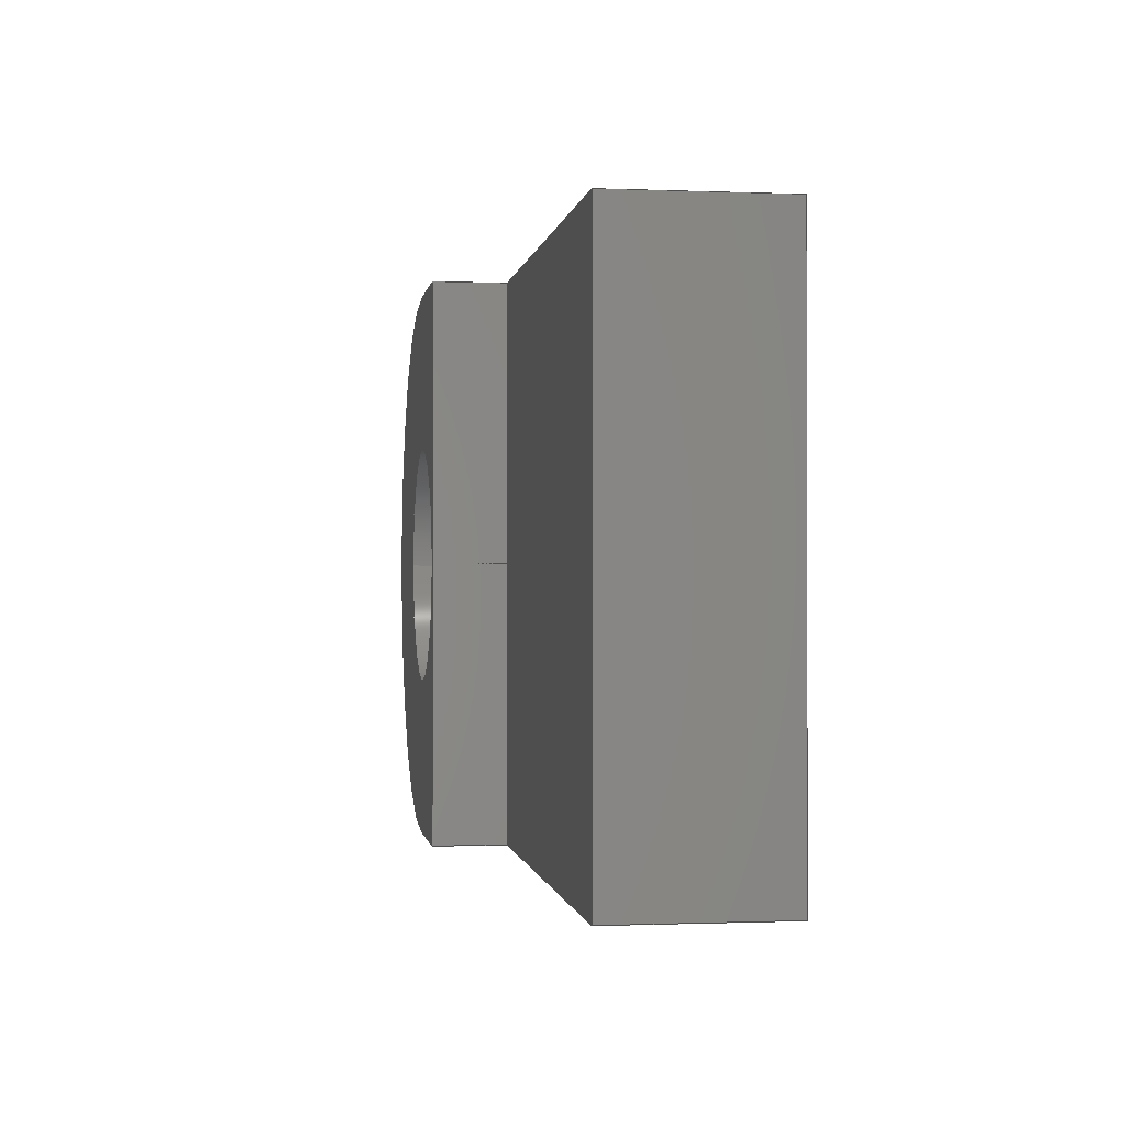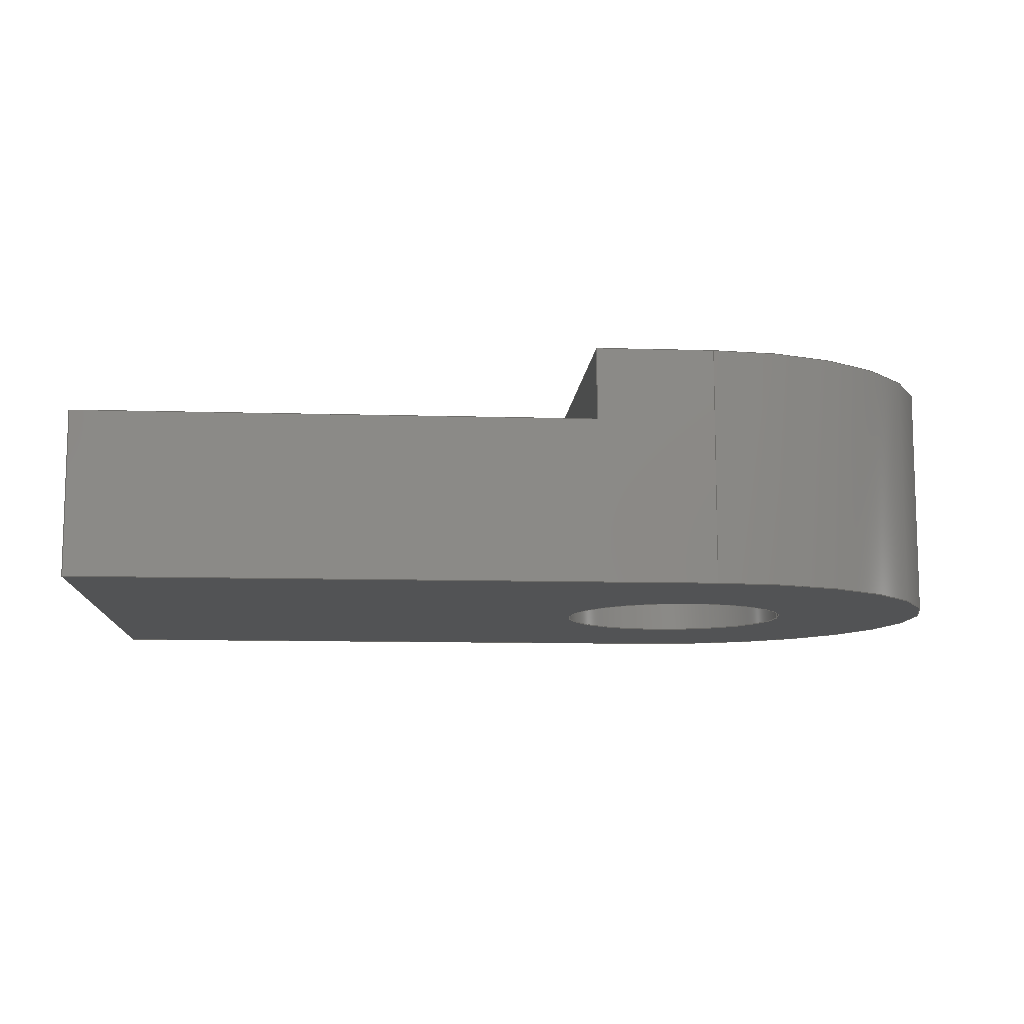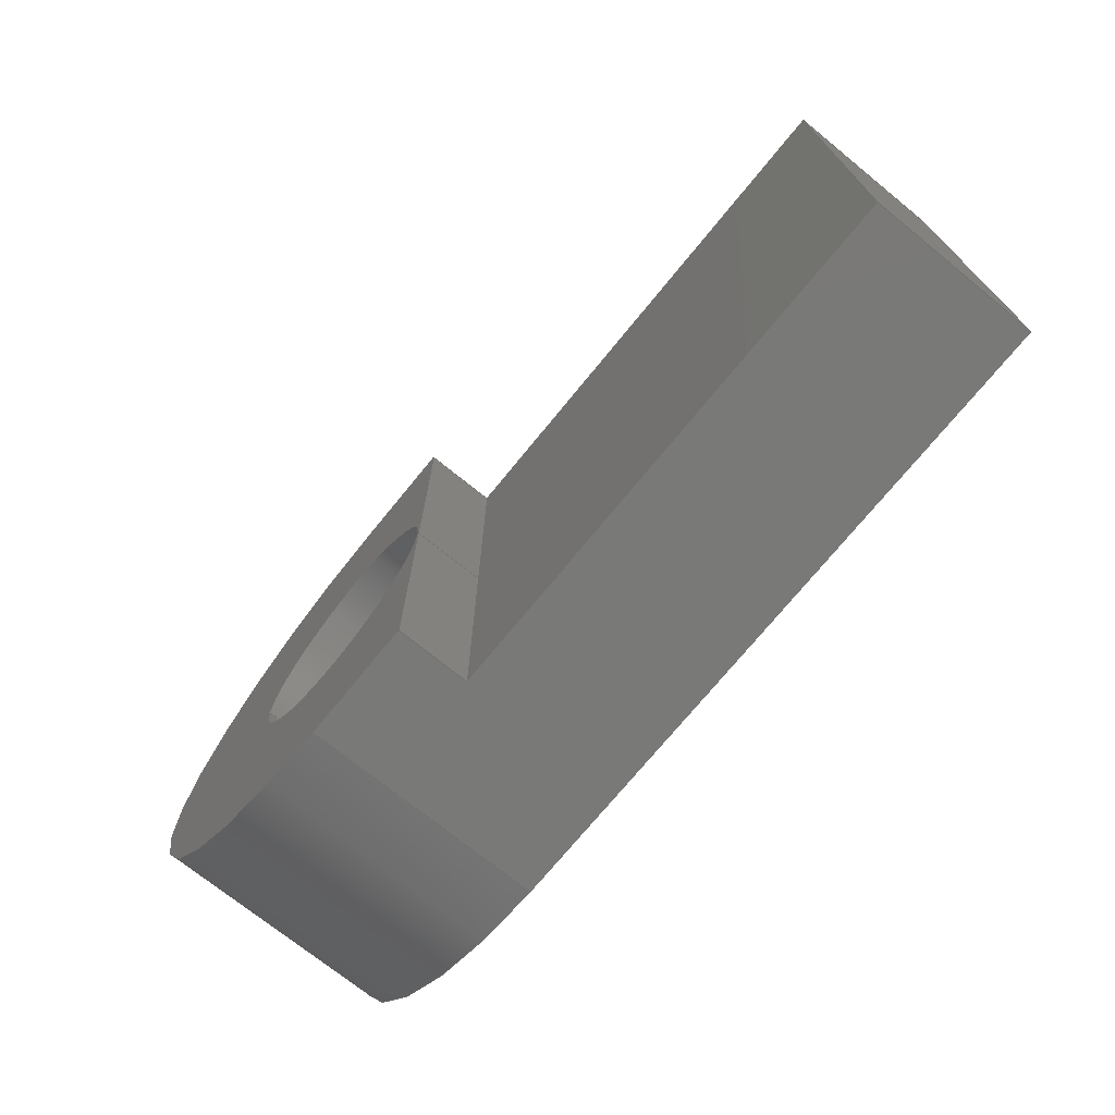
<metadata>
{"format":"step","ext":"step","renderer":"f3d","projection":"perspective","resolution":1024,"background":"white","views":[{"elev":-0.6,"azim":81.6,"up":"+Y"},{"elev":-10.3,"azim":175.7,"up":"+Z"},{"elev":-72.1,"azim":50.9,"up":"+Y"}]}
</metadata>
<code>
ISO-10303-21;
DATA;
#1=MECHANICAL_DESIGN_GEOMETRIC_PRESENTATION_REPRESENTATION('',(#4),#327);
#2=SHAPE_REPRESENTATION_RELATIONSHIP('SRR','None',#337,#3);
#3=ADVANCED_BREP_SHAPE_REPRESENTATION('',(#5),#326);
#4=STYLED_ITEM('',(#346),#5);
#5=MANIFOLD_SOLID_BREP('Body1',#189);
#6=FACE_BOUND('',#34,.T.);
#7=CIRCLE('',#208,0.065);
#8=CIRCLE('',#209,0.065);
#9=CIRCLE('',#210,0.065);
#10=CIRCLE('',#213,0.15);
#11=CIRCLE('',#214,0.15);
#12=CYLINDRICAL_SURFACE('',#207,0.065);
#13=CYLINDRICAL_SURFACE('',#212,0.15);
#14=FACE_OUTER_BOUND('',#24,.T.);
#15=FACE_OUTER_BOUND('',#25,.T.);
#16=FACE_OUTER_BOUND('',#26,.T.);
#17=FACE_OUTER_BOUND('',#27,.T.);
#18=FACE_OUTER_BOUND('',#28,.T.);
#19=FACE_OUTER_BOUND('',#29,.T.);
#20=FACE_OUTER_BOUND('',#30,.T.);
#21=FACE_OUTER_BOUND('',#31,.T.);
#22=FACE_OUTER_BOUND('',#32,.T.);
#23=FACE_OUTER_BOUND('',#33,.T.);
#24=EDGE_LOOP('',(#119,#120,#121,#122));
#25=EDGE_LOOP('',(#123,#124,#125,#126,#127));
#26=EDGE_LOOP('',(#128,#129,#130,#131));
#27=EDGE_LOOP('',(#132,#133,#134,#135));
#28=EDGE_LOOP('',(#136,#137,#138,#139,#140,#141,#142));
#29=EDGE_LOOP('',(#143,#144,#145,#146,#147,#148));
#30=EDGE_LOOP('',(#149,#150,#151,#152));
#31=EDGE_LOOP('',(#153,#154,#155,#156,#157,#158));
#32=EDGE_LOOP('',(#159,#160,#161,#162,#163,#164,#165));
#33=EDGE_LOOP('',(#166,#167,#168,#169));
#34=EDGE_LOOP('',(#170));
#35=LINE('',#275,#56);
#36=LINE('',#277,#57);
#37=LINE('',#279,#58);
#38=LINE('',#280,#59);
#39=LINE('',#284,#60);
#40=LINE('',#286,#61);
#41=LINE('',#287,#62);
#42=LINE('',#288,#63);
#43=LINE('',#291,#64);
#44=LINE('',#293,#65);
#45=LINE('',#294,#66);
#46=LINE('',#297,#67);
#47=LINE('',#298,#68);
#48=LINE('',#299,#69);
#49=LINE('',#304,#70);
#50=LINE('',#309,#71);
#51=LINE('',#311,#72);
#52=LINE('',#312,#73);
#53=LINE('',#318,#74);
#54=LINE('',#320,#75);
#55=LINE('',#321,#76);
#56=VECTOR('',#222,0.3937);
#57=VECTOR('',#223,0.3937);
#58=VECTOR('',#224,0.3937);
#59=VECTOR('',#225,0.3937);
#60=VECTOR('',#228,0.3937);
#61=VECTOR('',#229,0.3937);
#62=VECTOR('',#230,0.3937);
#63=VECTOR('',#231,0.3937);
#64=VECTOR('',#234,0.3937);
#65=VECTOR('',#235,0.3937);
#66=VECTOR('',#236,0.3937);
#67=VECTOR('',#239,0.3937);
#68=VECTOR('',#240,0.3937);
#69=VECTOR('',#241,0.3937);
#70=VECTOR('',#246,0.065);
#71=VECTOR('',#253,0.3937);
#72=VECTOR('',#254,0.3937);
#73=VECTOR('',#255,0.3937);
#74=VECTOR('',#262,0.3937);
#75=VECTOR('',#265,0.3937);
#76=VECTOR('',#266,0.3937);
#77=VERTEX_POINT('',#273);
#78=VERTEX_POINT('',#274);
#79=VERTEX_POINT('',#276);
#80=VERTEX_POINT('',#278);
#81=VERTEX_POINT('',#282);
#82=VERTEX_POINT('',#283);
#83=VERTEX_POINT('',#285);
#84=VERTEX_POINT('',#290);
#85=VERTEX_POINT('',#292);
#86=VERTEX_POINT('',#296);
#87=VERTEX_POINT('',#301);
#88=VERTEX_POINT('',#303);
#89=VERTEX_POINT('',#308);
#90=VERTEX_POINT('',#310);
#91=VERTEX_POINT('',#314);
#92=VERTEX_POINT('',#316);
#93=EDGE_CURVE('',#77,#78,#35,.T.);
#94=EDGE_CURVE('',#78,#79,#36,.T.);
#95=EDGE_CURVE('',#80,#79,#37,.T.);
#96=EDGE_CURVE('',#77,#80,#38,.T.);
#97=EDGE_CURVE('',#81,#82,#39,.T.);
#98=EDGE_CURVE('',#83,#81,#40,.T.);
#99=EDGE_CURVE('',#83,#80,#41,.T.);
#100=EDGE_CURVE('',#79,#82,#42,.T.);
#101=EDGE_CURVE('',#81,#84,#43,.T.);
#102=EDGE_CURVE('',#85,#84,#44,.T.);
#103=EDGE_CURVE('',#83,#85,#45,.T.);
#104=EDGE_CURVE('',#82,#86,#46,.T.);
#105=EDGE_CURVE('',#84,#86,#47,.T.);
#106=EDGE_CURVE('',#81,#84,#48,.T.);
#107=EDGE_CURVE('',#87,#84,#7,.T.);
#108=EDGE_CURVE('',#87,#88,#49,.T.);
#109=EDGE_CURVE('',#88,#88,#8,.T.);
#110=EDGE_CURVE('',#84,#87,#9,.T.);
#111=EDGE_CURVE('',#89,#77,#50,.T.);
#112=EDGE_CURVE('',#90,#85,#51,.T.);
#113=EDGE_CURVE('',#89,#90,#52,.T.);
#114=EDGE_CURVE('',#91,#89,#10,.T.);
#115=EDGE_CURVE('',#92,#90,#11,.T.);
#116=EDGE_CURVE('',#91,#92,#53,.T.);
#117=EDGE_CURVE('',#78,#91,#54,.T.);
#118=EDGE_CURVE('',#86,#92,#55,.T.);
#119=ORIENTED_EDGE('',*,*,#93,.T.);
#120=ORIENTED_EDGE('',*,*,#94,.T.);
#121=ORIENTED_EDGE('',*,*,#95,.F.);
#122=ORIENTED_EDGE('',*,*,#96,.F.);
#123=ORIENTED_EDGE('',*,*,#97,.F.);
#124=ORIENTED_EDGE('',*,*,#98,.F.);
#125=ORIENTED_EDGE('',*,*,#99,.T.);
#126=ORIENTED_EDGE('',*,*,#95,.T.);
#127=ORIENTED_EDGE('',*,*,#100,.T.);
#128=ORIENTED_EDGE('',*,*,#98,.T.);
#129=ORIENTED_EDGE('',*,*,#101,.T.);
#130=ORIENTED_EDGE('',*,*,#102,.F.);
#131=ORIENTED_EDGE('',*,*,#103,.F.);
#132=ORIENTED_EDGE('',*,*,#97,.T.);
#133=ORIENTED_EDGE('',*,*,#104,.T.);
#134=ORIENTED_EDGE('',*,*,#105,.F.);
#135=ORIENTED_EDGE('',*,*,#106,.F.);
#136=ORIENTED_EDGE('',*,*,#106,.T.);
#137=ORIENTED_EDGE('',*,*,#107,.F.);
#138=ORIENTED_EDGE('',*,*,#108,.T.);
#139=ORIENTED_EDGE('',*,*,#109,.T.);
#140=ORIENTED_EDGE('',*,*,#108,.F.);
#141=ORIENTED_EDGE('',*,*,#110,.F.);
#142=ORIENTED_EDGE('',*,*,#101,.F.);
#143=ORIENTED_EDGE('',*,*,#111,.T.);
#144=ORIENTED_EDGE('',*,*,#96,.T.);
#145=ORIENTED_EDGE('',*,*,#99,.F.);
#146=ORIENTED_EDGE('',*,*,#103,.T.);
#147=ORIENTED_EDGE('',*,*,#112,.F.);
#148=ORIENTED_EDGE('',*,*,#113,.F.);
#149=ORIENTED_EDGE('',*,*,#114,.T.);
#150=ORIENTED_EDGE('',*,*,#113,.T.);
#151=ORIENTED_EDGE('',*,*,#115,.F.);
#152=ORIENTED_EDGE('',*,*,#116,.F.);
#153=ORIENTED_EDGE('',*,*,#117,.T.);
#154=ORIENTED_EDGE('',*,*,#116,.T.);
#155=ORIENTED_EDGE('',*,*,#118,.F.);
#156=ORIENTED_EDGE('',*,*,#104,.F.);
#157=ORIENTED_EDGE('',*,*,#100,.F.);
#158=ORIENTED_EDGE('',*,*,#94,.F.);
#159=ORIENTED_EDGE('',*,*,#118,.T.);
#160=ORIENTED_EDGE('',*,*,#115,.T.);
#161=ORIENTED_EDGE('',*,*,#112,.T.);
#162=ORIENTED_EDGE('',*,*,#102,.T.);
#163=ORIENTED_EDGE('',*,*,#110,.T.);
#164=ORIENTED_EDGE('',*,*,#107,.T.);
#165=ORIENTED_EDGE('',*,*,#105,.T.);
#166=ORIENTED_EDGE('',*,*,#117,.F.);
#167=ORIENTED_EDGE('',*,*,#93,.F.);
#168=ORIENTED_EDGE('',*,*,#111,.F.);
#169=ORIENTED_EDGE('',*,*,#114,.F.);
#170=ORIENTED_EDGE('',*,*,#109,.F.);
#171=PLANE('',#203);
#172=PLANE('',#204);
#173=PLANE('',#205);
#174=PLANE('',#206);
#175=PLANE('',#211);
#176=PLANE('',#215);
#177=PLANE('',#216);
#178=PLANE('',#217);
#179=ADVANCED_FACE('',(#14),#171,.T.);
#180=ADVANCED_FACE('',(#15),#172,.T.);
#181=ADVANCED_FACE('',(#16),#173,.T.);
#182=ADVANCED_FACE('',(#17),#174,.T.);
#183=ADVANCED_FACE('',(#18),#12,.F.);
#184=ADVANCED_FACE('',(#19),#175,.T.);
#185=ADVANCED_FACE('',(#20),#13,.T.);
#186=ADVANCED_FACE('',(#21),#176,.T.);
#187=ADVANCED_FACE('',(#22),#177,.T.);
#188=ADVANCED_FACE('',(#23,#6),#178,.F.);
#189=CLOSED_SHELL('',(#179,#180,#181,#182,#183,#184,#185,#186,#187,#188));
#190=DERIVED_UNIT_ELEMENT(#192,1);
#191=DERIVED_UNIT_ELEMENT(#331,-3);
#192=(
MASS_UNIT()
NAMED_UNIT(*)
SI_UNIT(.KILO.,.GRAM.)
);
#193=DERIVED_UNIT((#190,#191));
#194=MEASURE_REPRESENTATION_ITEM('density measure',
POSITIVE_RATIO_MEASURE(7850),#193);
#195=PROPERTY_DEFINITION_REPRESENTATION(#200,#197);
#196=PROPERTY_DEFINITION_REPRESENTATION(#201,#198);
#197=REPRESENTATION('material name',(#199),#326);
#198=REPRESENTATION('density',(#194),#326);
#199=DESCRIPTIVE_REPRESENTATION_ITEM('Steel','Steel');
#200=PROPERTY_DEFINITION('material property','material name',#339);
#201=PROPERTY_DEFINITION('material property','density of part',#339);
#202=AXIS2_PLACEMENT_3D('placement',#271,#218,#219);
#203=AXIS2_PLACEMENT_3D('',#272,#220,#221);
#204=AXIS2_PLACEMENT_3D('',#281,#226,#227);
#205=AXIS2_PLACEMENT_3D('',#289,#232,#233);
#206=AXIS2_PLACEMENT_3D('',#295,#237,#238);
#207=AXIS2_PLACEMENT_3D('',#300,#242,#243);
#208=AXIS2_PLACEMENT_3D('',#302,#244,#245);
#209=AXIS2_PLACEMENT_3D('',#305,#247,#248);
#210=AXIS2_PLACEMENT_3D('',#306,#249,#250);
#211=AXIS2_PLACEMENT_3D('',#307,#251,#252);
#212=AXIS2_PLACEMENT_3D('',#313,#256,#257);
#213=AXIS2_PLACEMENT_3D('',#315,#258,#259);
#214=AXIS2_PLACEMENT_3D('',#317,#260,#261);
#215=AXIS2_PLACEMENT_3D('',#319,#263,#264);
#216=AXIS2_PLACEMENT_3D('',#322,#267,#268);
#217=AXIS2_PLACEMENT_3D('',#323,#269,#270);
#218=DIRECTION('axis',(0,0,1));
#219=DIRECTION('refdir',(1,0,0));
#220=DIRECTION('center_axis',(1,0,0));
#221=DIRECTION('ref_axis',(0,1,0));
#222=DIRECTION('',(0,1,0));
#223=DIRECTION('',(0,0,1));
#224=DIRECTION('',(0,1,0));
#225=DIRECTION('',(0,0,1));
#226=DIRECTION('center_axis',(0,0,1));
#227=DIRECTION('ref_axis',(1,0,0));
#228=DIRECTION('',(0,1,0));
#229=DIRECTION('',(0,1,0));
#230=DIRECTION('',(1,0,0));
#231=DIRECTION('',(-1,0,0));
#232=DIRECTION('center_axis',(1,0,0));
#233=DIRECTION('ref_axis',(0,1,0));
#234=DIRECTION('',(0,0,1));
#235=DIRECTION('',(0,1,0));
#236=DIRECTION('',(0,0,1));
#237=DIRECTION('center_axis',(1,0,0));
#238=DIRECTION('ref_axis',(0,1,0));
#239=DIRECTION('',(0,0,1));
#240=DIRECTION('',(0,1,0));
#241=DIRECTION('',(0,0,1));
#242=DIRECTION('center_axis',(0,0,1));
#243=DIRECTION('ref_axis',(1,0,0));
#244=DIRECTION('center_axis',(0,0,-1));
#245=DIRECTION('ref_axis',(1,0,0));
#246=DIRECTION('',(0,0,-1));
#247=DIRECTION('center_axis',(0,0,-1));
#248=DIRECTION('ref_axis',(1,0,0));
#249=DIRECTION('center_axis',(0,0,-1));
#250=DIRECTION('ref_axis',(1,0,0));
#251=DIRECTION('center_axis',(0,-1,0));
#252=DIRECTION('ref_axis',(1,0,0));
#253=DIRECTION('',(1,0,0));
#254=DIRECTION('',(1,0,0));
#255=DIRECTION('',(0,0,1));
#256=DIRECTION('center_axis',(0,0,1));
#257=DIRECTION('ref_axis',(0,1,0));
#258=DIRECTION('center_axis',(0,0,1));
#259=DIRECTION('ref_axis',(0,1,0));
#260=DIRECTION('center_axis',(0,0,1));
#261=DIRECTION('ref_axis',(0,1,0));
#262=DIRECTION('',(0,0,1));
#263=DIRECTION('center_axis',(0,1,0));
#264=DIRECTION('ref_axis',(-1,0,0));
#265=DIRECTION('',(-1,0,0));
#266=DIRECTION('',(-1,0,0));
#267=DIRECTION('center_axis',(0,0,1));
#268=DIRECTION('ref_axis',(1,0,0));
#269=DIRECTION('center_axis',(0,0,1));
#270=DIRECTION('ref_axis',(1,0,0));
#271=CARTESIAN_POINT('',(0,0,0));
#272=CARTESIAN_POINT('Origin',(0.5,0,0));
#273=CARTESIAN_POINT('',(0.5,0,0));
#274=CARTESIAN_POINT('',(0.5,0.3,0));
#275=CARTESIAN_POINT('',(0.5,0,0));
#276=CARTESIAN_POINT('',(0.5,0.3,0.09));
#277=CARTESIAN_POINT('',(0.5,0.3,0));
#278=CARTESIAN_POINT('',(0.5,0,0.09));
#279=CARTESIAN_POINT('',(0.5,0,0.09));
#280=CARTESIAN_POINT('',(0.5,0,0));
#281=CARTESIAN_POINT('Origin',(0.3575,0.15,0.09));
#282=CARTESIAN_POINT('',(0.215,0.15,0.09));
#283=CARTESIAN_POINT('',(0.215,0.3,0.09));
#284=CARTESIAN_POINT('',(0.215,0.15,0.09));
#285=CARTESIAN_POINT('',(0.215,0,0.09));
#286=CARTESIAN_POINT('',(0.215,0.075,0.09));
#287=CARTESIAN_POINT('',(0.15,0,0.09));
#288=CARTESIAN_POINT('',(0.5,0.3,0.09));
#289=CARTESIAN_POINT('Origin',(0.215,0,0));
#290=CARTESIAN_POINT('',(0.215,0.15,0.13));
#291=CARTESIAN_POINT('',(0.215,0.15,0));
#292=CARTESIAN_POINT('',(0.215,0,0.13));
#293=CARTESIAN_POINT('',(0.215,0.3,0.13));
#294=CARTESIAN_POINT('',(0.215,0,0));
#295=CARTESIAN_POINT('Origin',(0.215,0.15,0));
#296=CARTESIAN_POINT('',(0.215,0.3,0.13));
#297=CARTESIAN_POINT('',(0.215,0.3,0));
#298=CARTESIAN_POINT('',(0.215,0.3,0.13));
#299=CARTESIAN_POINT('',(0.215,0.15,0));
#300=CARTESIAN_POINT('Origin',(0.15,0.15,0));
#301=CARTESIAN_POINT('',(0.085,0.15,0.13));
#302=CARTESIAN_POINT('Origin',(0.15,0.15,0.13));
#303=CARTESIAN_POINT('',(0.085,0.15,0));
#304=CARTESIAN_POINT('',(0.085,0.15,0));
#305=CARTESIAN_POINT('Origin',(0.15,0.15,0));
#306=CARTESIAN_POINT('Origin',(0.15,0.15,0.13));
#307=CARTESIAN_POINT('Origin',(0.15,0,0));
#308=CARTESIAN_POINT('',(0.15,0,0));
#309=CARTESIAN_POINT('',(0.15,0,0));
#310=CARTESIAN_POINT('',(0.15,0,0.13));
#311=CARTESIAN_POINT('',(0.15,0,0.13));
#312=CARTESIAN_POINT('',(0.15,0,0));
#313=CARTESIAN_POINT('Origin',(0.15,0.15,0));
#314=CARTESIAN_POINT('',(0.15,0.3,0));
#315=CARTESIAN_POINT('Origin',(0.15,0.15,0));
#316=CARTESIAN_POINT('',(0.15,0.3,0.13));
#317=CARTESIAN_POINT('Origin',(0.15,0.15,0.13));
#318=CARTESIAN_POINT('',(0.15,0.3,0));
#319=CARTESIAN_POINT('Origin',(0.215,0.3,0));
#320=CARTESIAN_POINT('',(0.5,0.3,0));
#321=CARTESIAN_POINT('',(0.5,0.3,0.13));
#322=CARTESIAN_POINT('Origin',(0.1075,0.15,0.13));
#323=CARTESIAN_POINT('Origin',(0.1075,0.15,0));
#324=UNCERTAINTY_MEASURE_WITH_UNIT(LENGTH_MEASURE(0.0003937),
#329,'DISTANCE_ACCURACY_VALUE',
'Maximum model space distance between geometric entities at asserted c
onnectivities');
#325=UNCERTAINTY_MEASURE_WITH_UNIT(LENGTH_MEASURE(0.0003937),
#329,'DISTANCE_ACCURACY_VALUE',
'Maximum model space distance between geometric entities at asserted c
onnectivities');
#326=(
GEOMETRIC_REPRESENTATION_CONTEXT(3)
GLOBAL_UNCERTAINTY_ASSIGNED_CONTEXT((#324))
GLOBAL_UNIT_ASSIGNED_CONTEXT((#329,#333,#334))
REPRESENTATION_CONTEXT('','3D')
);
#327=(
GEOMETRIC_REPRESENTATION_CONTEXT(3)
GLOBAL_UNCERTAINTY_ASSIGNED_CONTEXT((#325))
GLOBAL_UNIT_ASSIGNED_CONTEXT((#329,#333,#334))
REPRESENTATION_CONTEXT('','3D')
);
#328=DIMENSIONAL_EXPONENTS(1,0,0,0,0,0,0);
#329=(
CONVERSION_BASED_UNIT('inch',#332)
LENGTH_UNIT()
NAMED_UNIT(#328)
);
#330=(
LENGTH_UNIT()
NAMED_UNIT(*)
SI_UNIT(.MILLI.,.METRE.)
);
#331=(
LENGTH_UNIT()
NAMED_UNIT(*)
SI_UNIT($,.METRE.)
);
#332=LENGTH_MEASURE_WITH_UNIT(LENGTH_MEASURE(25.4),#330);
#333=(
NAMED_UNIT(*)
PLANE_ANGLE_UNIT()
SI_UNIT($,.RADIAN.)
);
#334=(
NAMED_UNIT(*)
SI_UNIT($,.STERADIAN.)
SOLID_ANGLE_UNIT()
);
#335=SHAPE_DEFINITION_REPRESENTATION(#336,#337);
#336=PRODUCT_DEFINITION_SHAPE('',$,#339);
#337=SHAPE_REPRESENTATION('',(#202),#326);
#338=PRODUCT_DEFINITION_CONTEXT('part definition',#343,'design');
#339=PRODUCT_DEFINITION('LCD Clamp','LCD Clamp v2',#340,#338);
#340=PRODUCT_DEFINITION_FORMATION('',$,#345);
#341=PRODUCT_RELATED_PRODUCT_CATEGORY('LCD Clamp v2','LCD Clamp v2',(#345));
#342=APPLICATION_PROTOCOL_DEFINITION('international standard',
'automotive_design',2009,#343);
#343=APPLICATION_CONTEXT(
'Core Data for Automotive Mechanical Design Process');
#344=PRODUCT_CONTEXT('part definition',#343,'mechanical');
#345=PRODUCT('LCD Clamp','LCD Clamp v2',$,(#344));
#346=PRESENTATION_STYLE_ASSIGNMENT((#347));
#347=SURFACE_STYLE_USAGE(.BOTH.,#348);
#348=SURFACE_SIDE_STYLE('',(#349));
#349=SURFACE_STYLE_FILL_AREA(#350);
#350=FILL_AREA_STYLE('Steel - Satin',(#351));
#351=FILL_AREA_STYLE_COLOUR('Steel - Satin',#352);
#352=COLOUR_RGB('Steel - Satin',0.6275,0.6275,0.6275);
ENDSEC;
END-ISO-10303-21;

</code>
